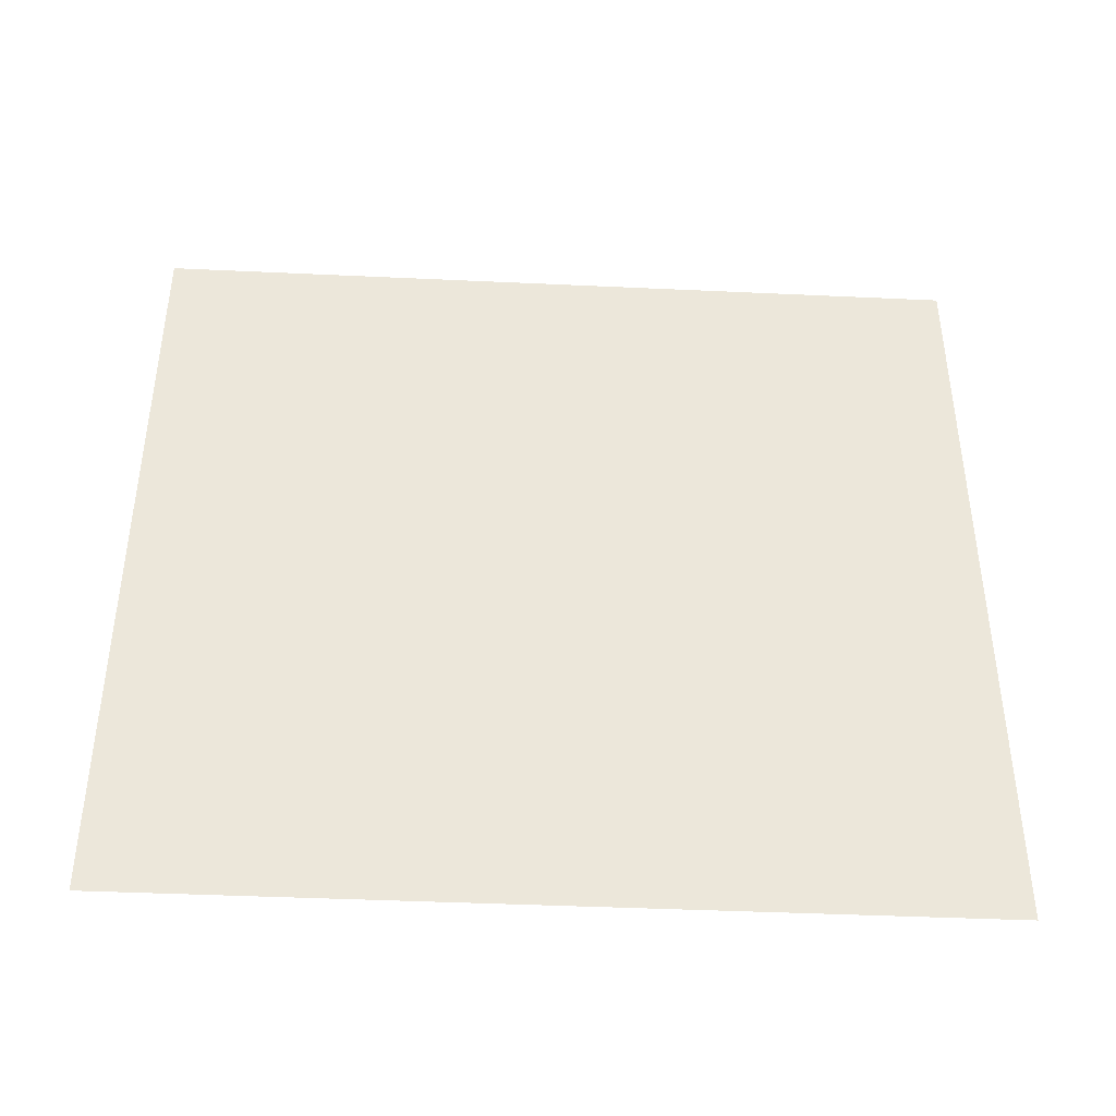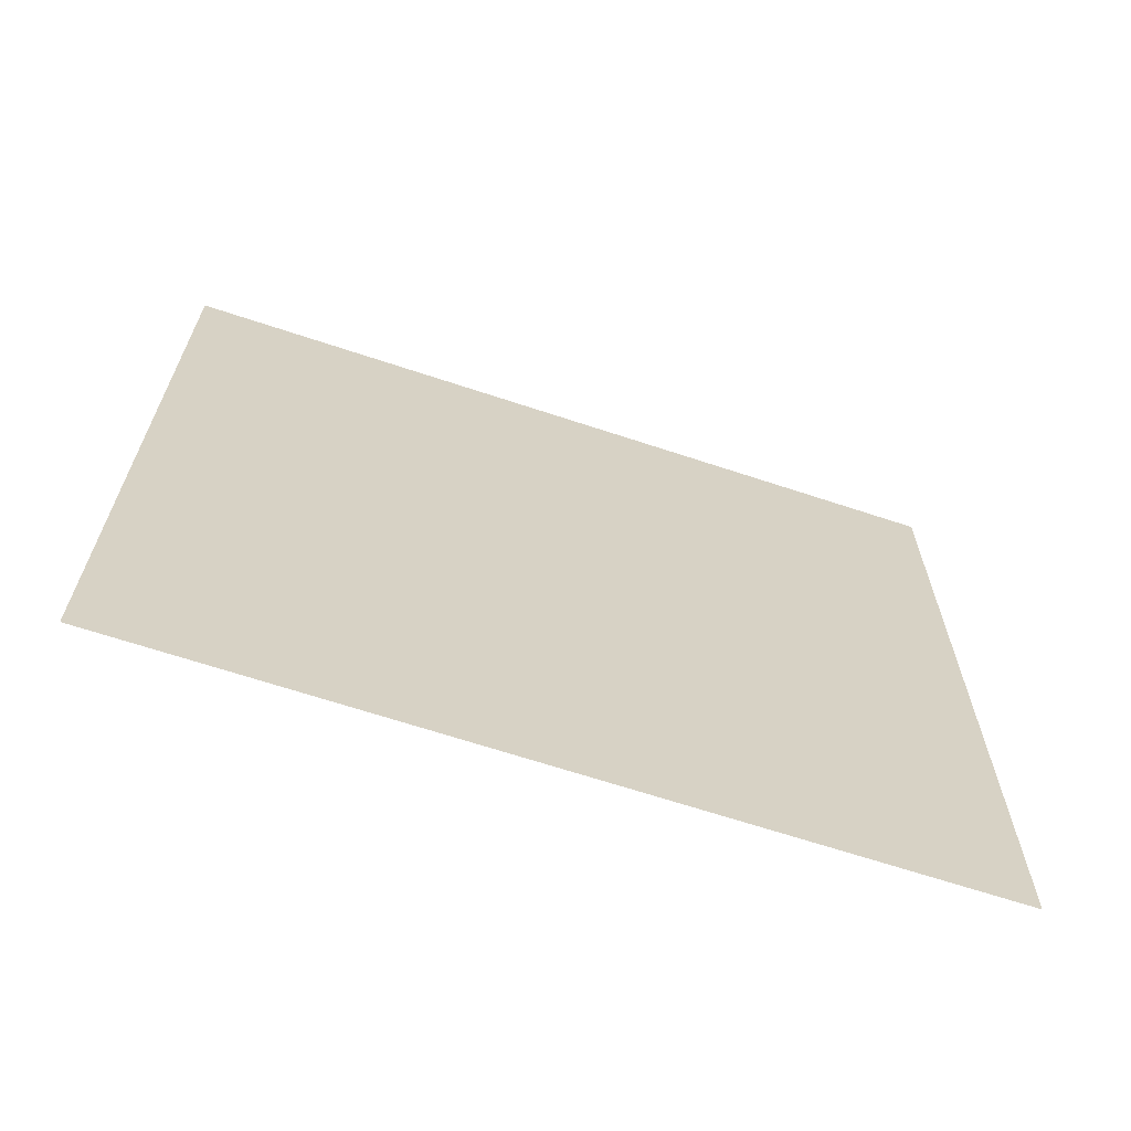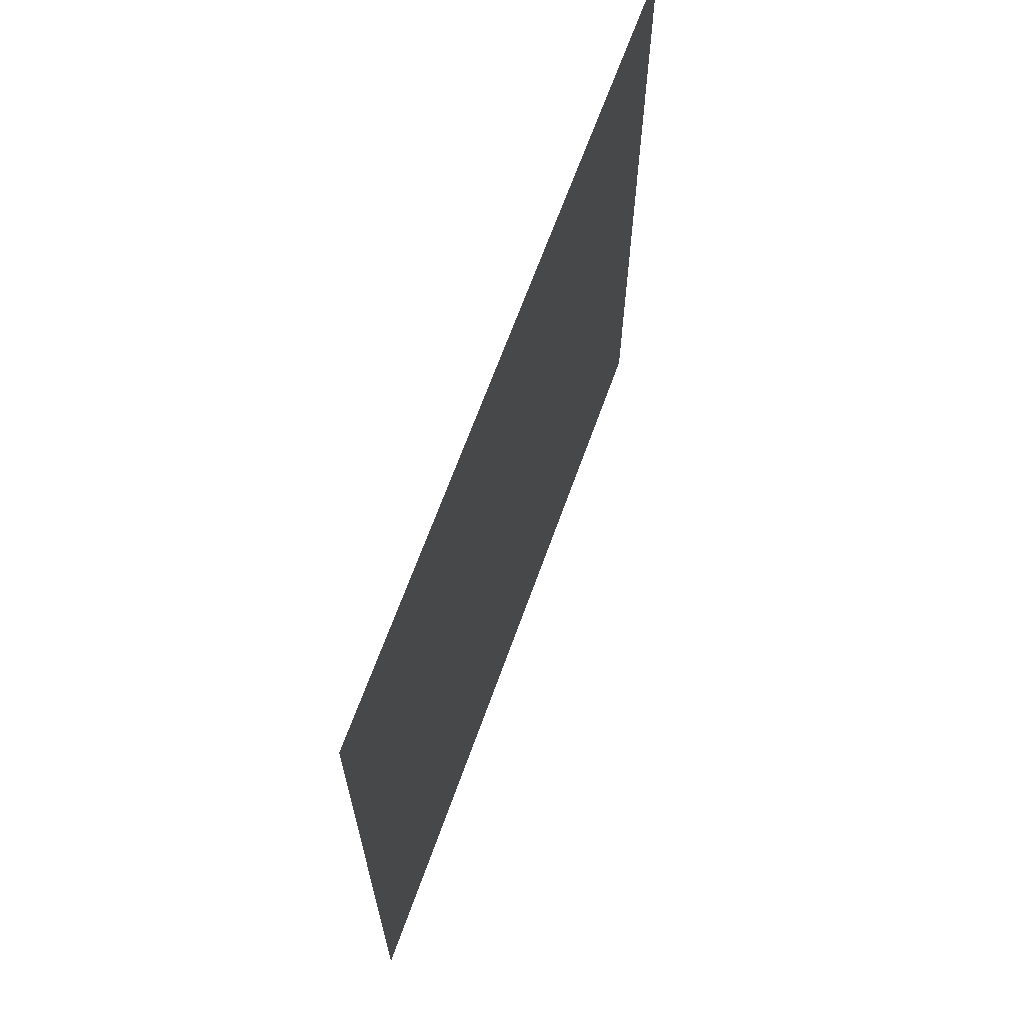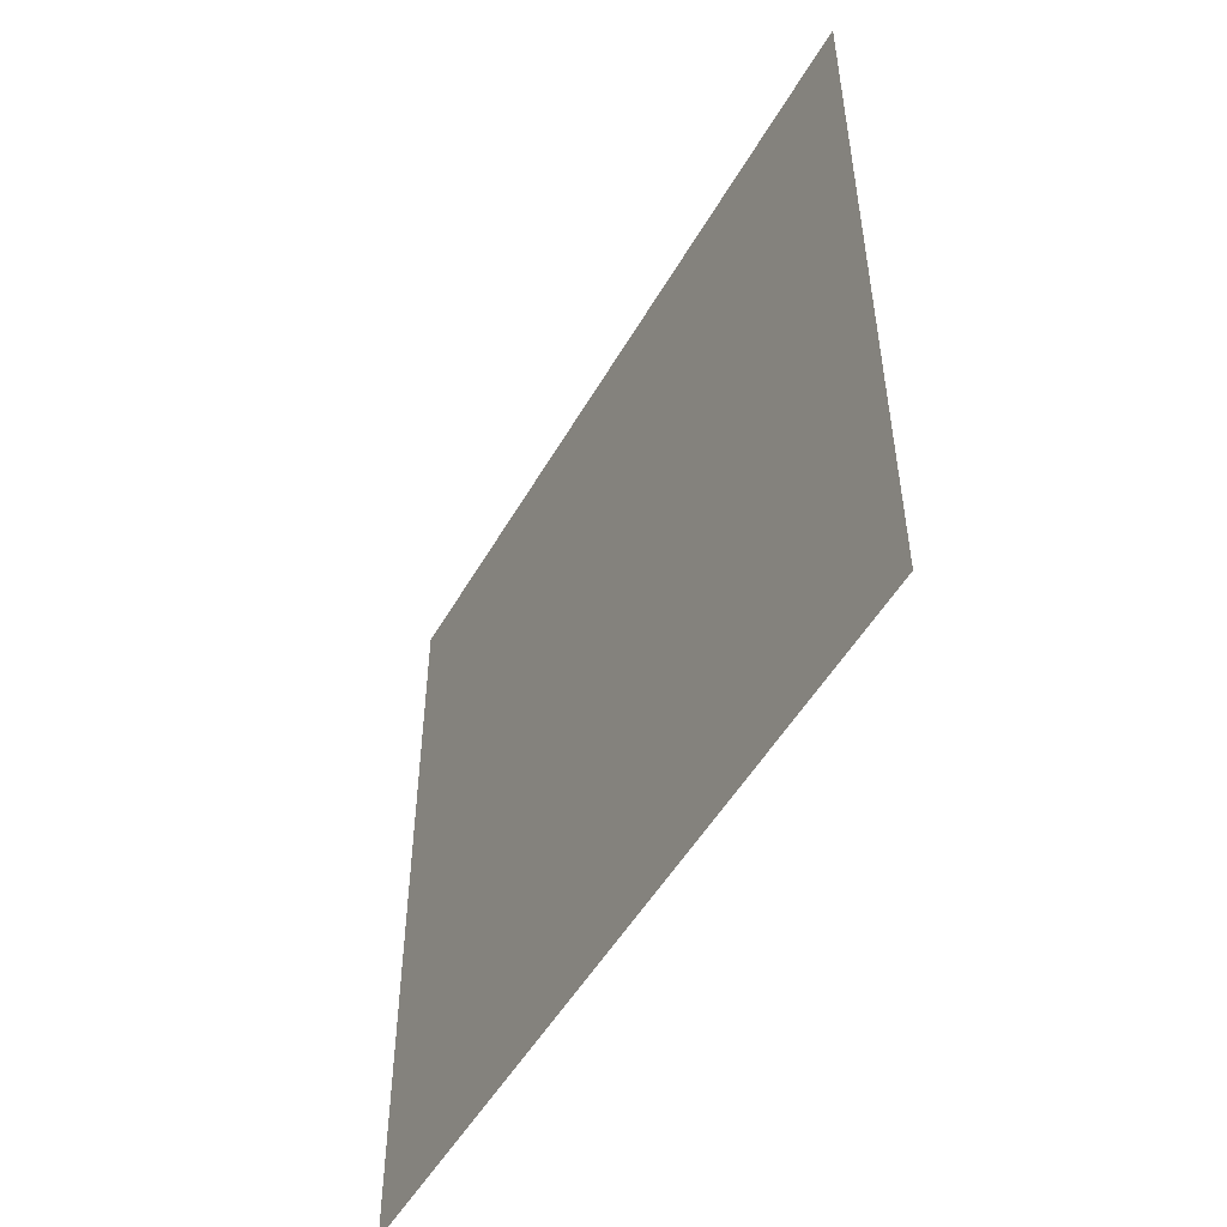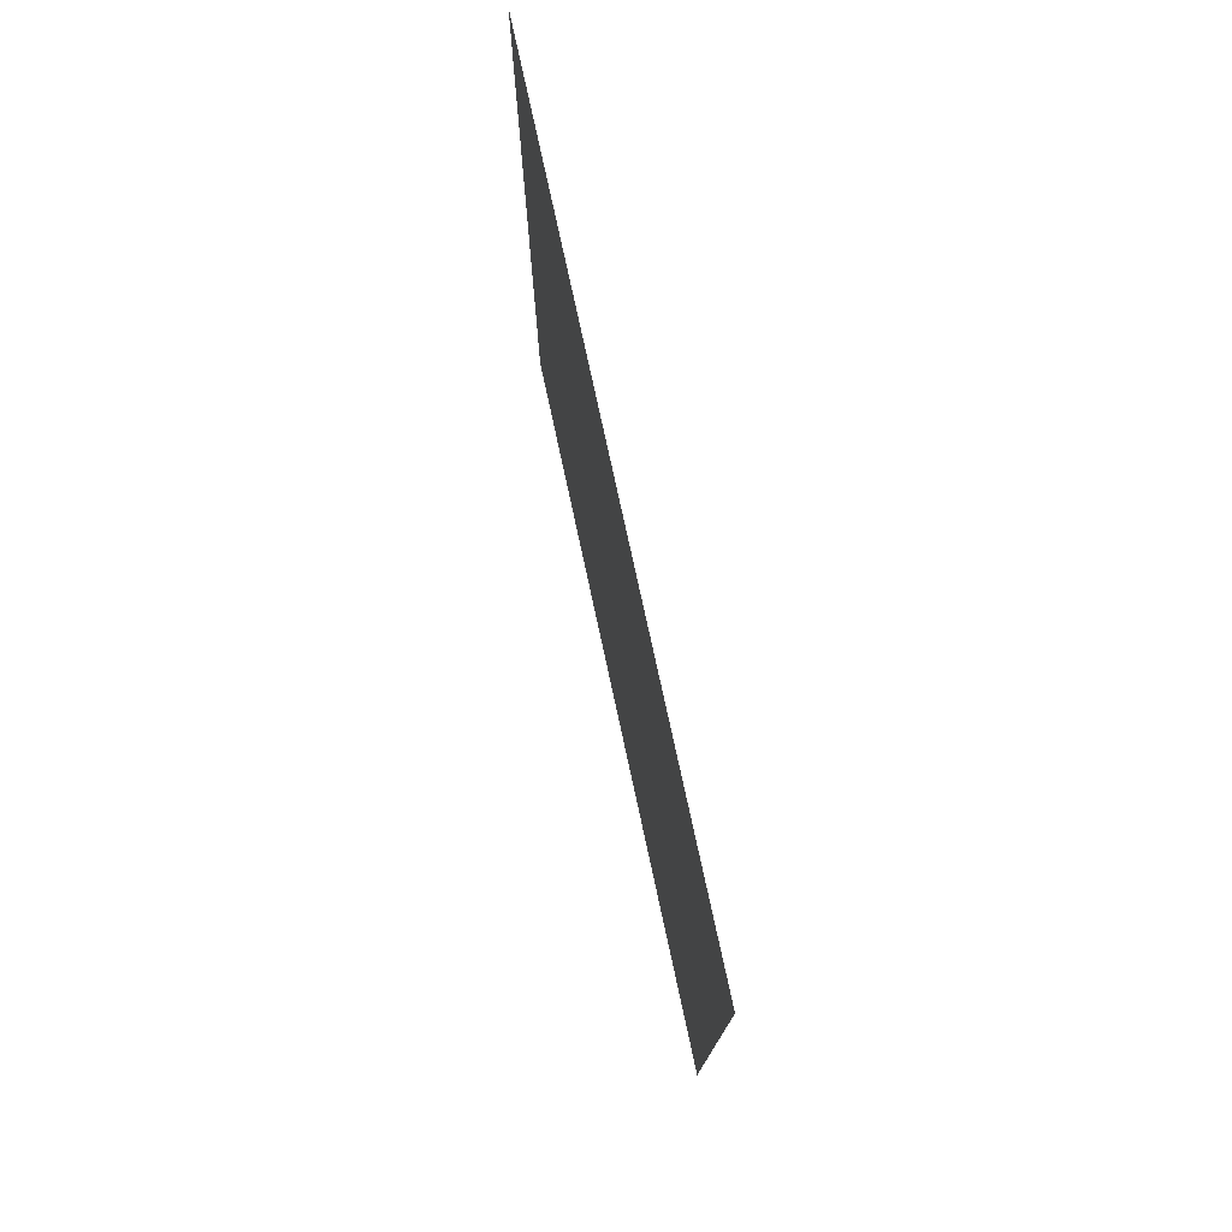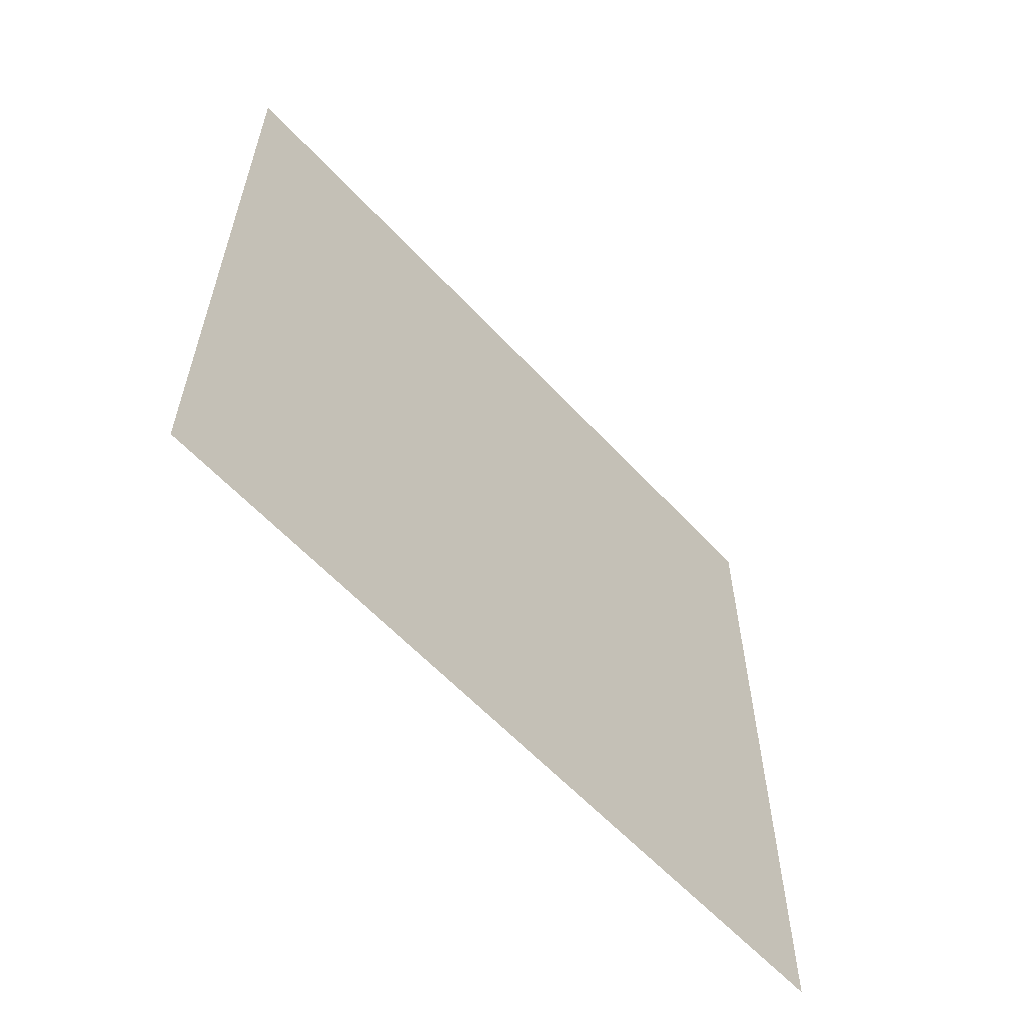
<metadata>
{"format":"obj","ext":"obj","renderer":"f3d","projection":"perspective","resolution":1024,"background":"white","views":[{"elev":-41.7,"azim":-93.2,"up":"+Z"},{"elev":-65.7,"azim":-108.5,"up":"+Z"},{"elev":66.0,"azim":19.7,"up":"+Z"},{"elev":-50.7,"azim":-28.9,"up":"+Z"},{"elev":76.4,"azim":167.8,"up":"+Y"},{"elev":-59.8,"azim":42.5,"up":"+Z"}]}
</metadata>
<code>
o 3dw.117711079f903de35c90c1d7bd498fbb/Model/mesh1/mesh1-geometry/material_2/component_3#mesh1-geometry
v -0.5951 -0.4068 -0.4353
v -0.5951 0.5448 -0.4353
v -0.5951 -0.4068 0.4781
v -0.5951 0.5448 0.4781
v -0.5951 -0.4068 0.4781
v -0.5951 0.5448 -0.4353
v -0.5951 -0.4068 0.4781
v -0.5951 0.5448 -0.4353
v -0.5951 -0.4068 -0.4353
v -0.5951 0.5448 -0.4353
v -0.5951 -0.4068 0.4781
v -0.5951 0.5448 0.4781
f 1 2 3
f 4 5 6
f 7 8 9
f 10 11 12

</code>
